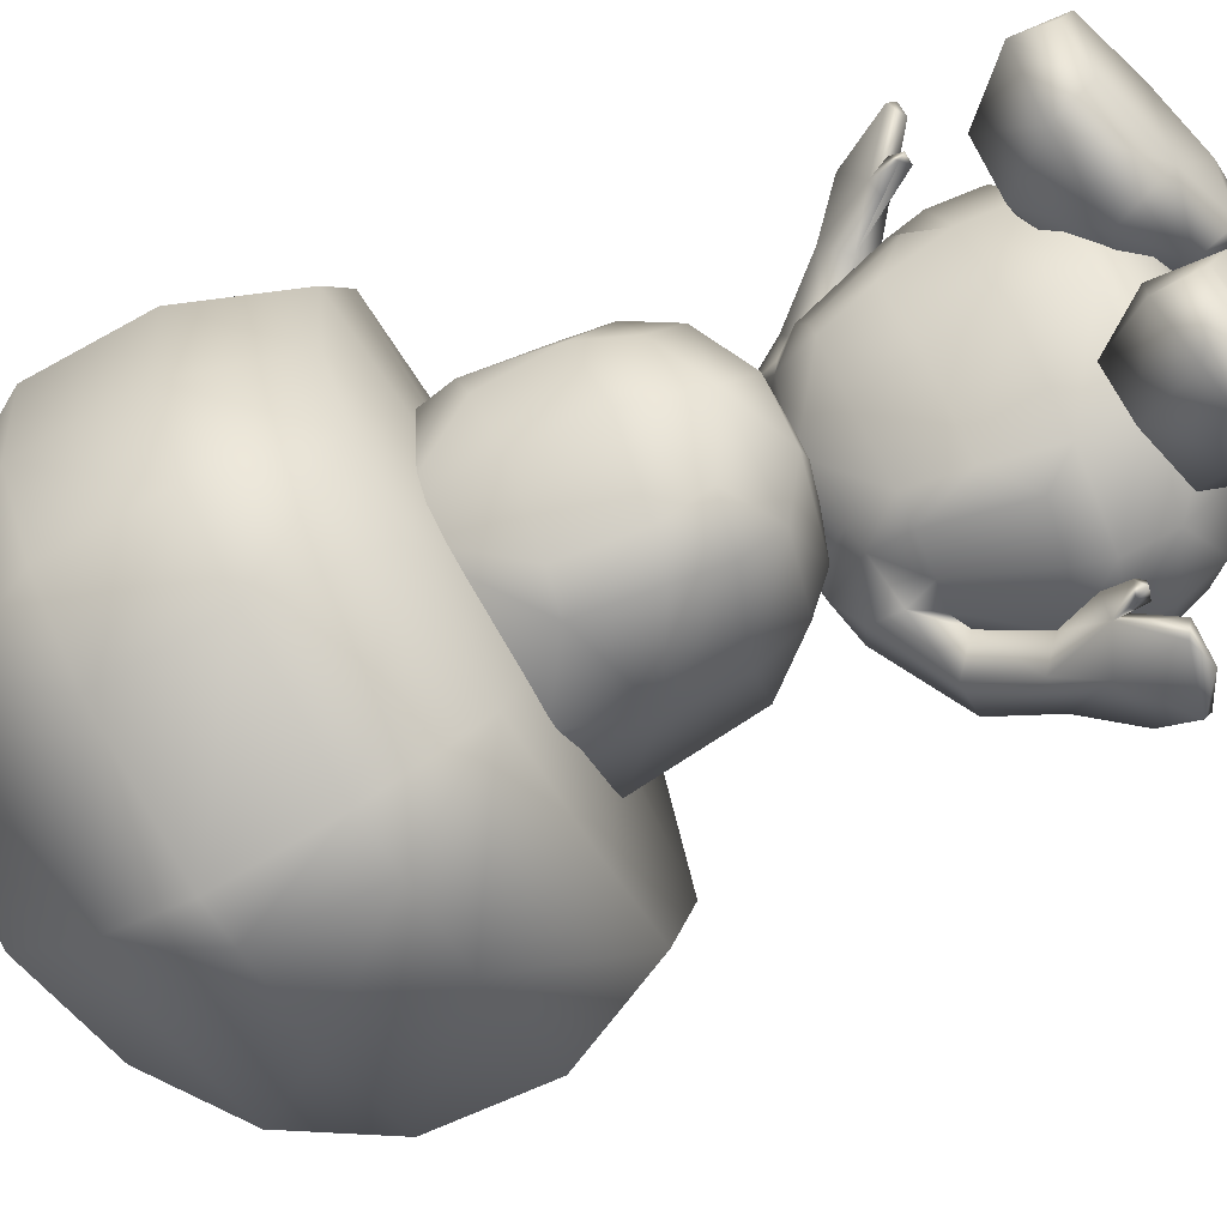
<metadata>
{"format":"obj","ext":"obj","renderer":"f3d","projection":"perspective","resolution":1024,"background":"white","views":[{"elev":54.7,"azim":-110.3,"up":"+Z"}]}
</metadata>
<code>
g FerryGmobs_Toad_Audience1
v -0.3813 1.5 -0.07
v -0.3843 1.419 0.2205
v -0.2624 1.327 0.2262
v 1.431e-06 1.298 -0.1265
v -0.4665 1.59 0.2218
v 1.431e-06 1.259 0.2377
v -0.1145 1.349 0.473
v -0.3016 1.451 0.4735
v 0.2624 1.327 0.2265
v 0.3813 1.5 -0.07
v 0.3843 1.419 0.2209
v 0.4665 1.59 0.2221
v 0.502 1.811 0.2287
v 0.4277 1.878 -0.1932
v 0.1145 1.349 0.473
v 1.431e-06 1.498 0.6223
v 0.3016 1.451 0.4735
v 0.3644 1.595 0.4709
v 0.2192 1.588 0.5835
v 0.2677 1.748 0.5751
v 1.431e-06 1.742 0.6548
v 0.363 1.751 0.4591
v 0.3498 1.983 0.4493
v 0.246 1.982 0.5191
v 0.4635 2.059 0.2267
v 1.431e-06 2.275 0.451
v 1.431e-06 1.982 0.6045
v -0.246 1.982 0.5191
v -0.3498 1.983 0.4493
v -0.2677 1.748 0.5751
v -0.2193 1.588 0.5835
v -0.3644 1.595 0.4984
v -0.363 1.751 0.4867
v -0.502 1.811 0.2284
v -0.4635 2.059 0.2264
v -0.4277 1.878 -0.1932
v 1.431e-06 1.503 -0.3534
v 1.431e-06 1.804 -0.4404
v 1.431e-06 1.503 -0.3534
v 1.431e-06 1.804 -0.4404
v 0.2334 1.166 0.3872
v 0.2793 1.004 0.4593
v -5.412e-05 1.015 0.5336
v -5.412e-05 1.186 0.4332
v -5.412e-05 1.303 0.2917
v 0.1932 1.261 0.2478
v 0.1508 1.303 0.05316
v 0.1508 1.367 0.05316
v -5.412e-05 1.303 -0.05833
v -0.2335 1.166 0.3872
v -5.412e-05 1.015 0.5336
v -0.2795 1.004 0.4593
v -5.412e-05 1.303 0.2917
v -0.1933 1.261 0.2478
v -0.1509 1.303 0.05316
v -0.1509 1.367 0.05316
v -5.412e-05 1.303 -0.05833
v 0.5293 0.6151 0.3732
v 0.4413 0.4427 0.3534
v 0.2851 0.437 0.5271
v 0.4993 0.4539 0.1444
v 0.5733 0.6141 0.1355
v 0.2695 0.3191 0.3287
v -5.412e-05 0.2962 0.4019
v -5.412e-05 0.4347 0.5656
v -5.412e-05 0.2841 0.1097
v 0.3237 0.3305 0.03407
v -5.412e-05 0.3474 -0.122
v 0.5776 0.7453 0.1132
v 0.5366 0.7675 0.3384
v 0.3039 0.617 0.577
v -5.412e-05 0.6041 0.629
v 0.3273 0.798 0.5131
v -5.412e-05 0.8097 0.6055
v 0.2793 1.004 0.4593
v -5.412e-05 1.015 0.5336
v 0.2672 0.5176 -0.2223
v 0.4554 0.4578 -0.03595
v 0.0001125 0.5164 -0.2293
v 0.2433 0.6884 -0.2622
v 0.4979 0.7109 -0.1135
v 0.5126 0.5913 -0.07113
v -5.412e-05 0.6884 -0.2622
v 0.5733 0.6141 0.1355
v 0.5776 0.7453 0.1132
v 0.4993 0.4539 0.1444
v 0.577 0.918 0.1917
v 0.5785 0.8544 0.1119
v 0.4351 0.9703 -0.02486
v 0.4344 1.046 0.06866
v 0.6629 0.9783 0.1603
v 0.5367 1.118 0.03181
v 0.576 1.076 -0.06821
v 0.7054 0.932 0.05164
v 0.4916 0.9745 -0.08912
v 0.6291 0.8538 0.04919
v 0.5785 0.8544 0.1119
v 0.4351 0.9703 -0.02486
v 0.3615 1.271 0.09755
v 0.3275 1.252 -0.03526
v 0.3807 1.19 0.1458
v 0.402 1.1 0.1215
v 0.3916 1.066 0.02872
v 0.3529 1.127 -0.05617
v 0.3916 1.066 0.02872
v 0.677 0.8479 0.3267
v 0.577 0.918 0.1917
v 0.6629 0.9783 0.1603
v 0.78 0.8853 0.2606
v 0.7054 0.932 0.05164
v 0.8385 0.7955 0.1091
v 0.8153 0.7585 0.09223
v 0.6291 0.8538 0.04919
v 0.604 0.8446 0.3383
v 0.6408 0.79 0.4072
v 0.6836 0.8017 0.3825
v 0.6684 0.7656 0.4023
v 0.6803 0.7609 0.3605
v 0.6538 0.7921 0.2995
v 0.7699 0.7146 0.3983
v 0.8257 0.7468 0.403
v 0.677 0.8479 0.3267
v 0.78 0.8853 0.2606
v 0.9099 0.7244 0.2092
v 0.8385 0.7955 0.1091
v 0.8809 0.6858 0.1765
v 0.8153 0.7585 0.09223
v 0.7699 0.7146 0.3983
v 0.8257 0.7468 0.403
v 0.8723 0.694 0.3413
v 0.7699 0.7146 0.3983
v 0.9099 0.7244 0.2092
v 0.8809 0.6858 0.1765
v 0.7015 0.7777 0.179
v 0.7699 0.7146 0.3983
v 0.8809 0.6858 0.1765
v 0.6538 0.7921 0.2995
v 0.577 0.918 0.1917
v 0.6803 0.7609 0.3605
v 0.6378 0.7563 0.3829
v 0.6684 0.7656 0.4023
v 0.6408 0.79 0.4072
v 0.604 0.8446 0.3383
v 0.5785 0.8544 0.1119
v 0.6291 0.8538 0.04919
v 0.8153 0.7585 0.09223
v 0.8723 0.694 0.3413
v -5.412e-05 1.278 -0.1214
v -5.412e-05 1.187 -0.158
v 0.1461 1.187 -0.158
v 0.2147 1.299 0.009356
v 0.3275 1.252 -0.03526
v 0.3529 1.127 -0.05617
v 0.4749 0.8238 -0.1128
v 0.2349 0.8048 -0.2438
v 0.3916 1.066 0.02872
v 0.5529 0.8527 0.1123
v 0.402 1.1 0.1215
v -5.412e-05 0.8048 -0.2438
v 0.3939 1.145 0.2413
v 0.3807 1.19 0.1458
v 0.2702 1.245 0.2422
v 0.3111 1.152 0.3372
v 0.3615 1.271 0.09755
v 0.5062 0.8721 0.3127
v 0.3994 0.889 0.4483
v -0.235 0.8048 -0.2438
v -5.412e-05 1.187 -0.158
v -0.1462 1.187 -0.158
v -5.412e-05 1.278 -0.1214
v -0.2149 1.299 0.009369
v -0.3277 1.252 -0.03532
v -0.353 1.127 -0.05626
v -0.475 0.8238 -0.1128
v -0.3917 1.066 0.02862
v -0.5531 0.8527 0.1123
v -0.402 1.1 0.1214
v -0.3885 1.126 0.2368
v -0.3807 1.19 0.1457
v -0.2703 1.245 0.2422
v -0.3112 1.152 0.3372
v -0.3616 1.271 0.09749
v -0.5063 0.8721 0.3127
v -0.3995 0.889 0.4483
v 0.5366 0.7675 0.3384
v 0.5062 0.8721 0.3127
v 0.5529 0.8527 0.1123
v 0.5776 0.7453 0.1132
v 0.3273 0.798 0.5131
v 0.3994 0.889 0.4483
v 0.2793 1.004 0.4593
v 0.4979 0.7109 -0.1135
v 0.4749 0.8238 -0.1128
v 0.2349 0.8048 -0.2438
v 0.2433 0.6884 -0.2622
v -5.412e-05 0.8048 -0.2438
v -5.412e-05 0.6884 -0.2622
v 0.3111 1.152 0.3372
v 0.2334 1.166 0.3872
v 0.2702 1.245 0.2422
v 0.1932 1.261 0.2478
v 0.2147 1.299 0.009356
v 0.1508 1.303 0.05316
v -5.412e-05 1.278 -0.1214
v -5.412e-05 1.303 -0.05833
v -0.304 0.617 0.577
v -0.2852 0.437 0.5271
v -0.5294 0.6151 0.3732
v -0.5367 0.7675 0.3384
v -0.5777 0.7453 0.1132
v -0.5734 0.6141 0.1355
v -0.4994 0.4539 0.1444
v -0.4414 0.4427 0.3534
v -0.2696 0.3191 0.3287
v -5.412e-05 0.2962 0.4019
v -5.412e-05 0.4347 0.5656
v -5.412e-05 0.6041 0.629
v -0.3275 0.798 0.5131
v -5.412e-05 0.2841 0.1097
v -0.3238 0.3305 0.03407
v -5.412e-05 0.8097 0.6055
v -0.2795 1.004 0.4593
v -5.412e-05 1.015 0.5336
v -5.412e-05 0.3474 -0.122
v -0.2673 0.5176 -0.2223
v -0.4555 0.4578 -0.03595
v -0.5127 0.5913 -0.07113
v -0.498 0.7109 -0.1135
v -0.2434 0.6884 -0.2622
v 0.0001125 0.5164 -0.2293
v -5.412e-05 0.6884 -0.2622
v -0.5734 0.6141 0.1355
v -0.5777 0.7453 0.1132
v -0.4994 0.4539 0.1444
v -0.5771 0.918 0.1918
v -0.4344 1.046 0.06869
v -0.4351 0.9702 -0.02484
v -0.5786 0.8543 0.112
v -0.663 0.9783 0.1604
v -0.5367 1.118 0.03187
v -0.5761 1.076 -0.06816
v -0.7054 0.932 0.0517
v -0.4917 0.9744 -0.08908
v -0.6292 0.8537 0.04925
v -0.5786 0.8543 0.112
v -0.4351 0.9702 -0.02484
v -0.3616 1.271 0.09749
v -0.3277 1.252 -0.03532
v -0.3807 1.19 0.1457
v -0.402 1.1 0.1214
v -0.3917 1.066 0.02862
v -0.353 1.127 -0.05626
v -0.3917 1.066 0.02862
v -0.6771 0.8478 0.3267
v -0.663 0.9783 0.1604
v -0.5771 0.918 0.1918
v -0.7801 0.8852 0.2606
v -0.7054 0.932 0.0517
v -0.8386 0.7954 0.1091
v -0.8154 0.7584 0.09229
v -0.6292 0.8537 0.04925
v -0.6041 0.8445 0.3384
v -0.6409 0.7899 0.4072
v -0.6836 0.8016 0.3826
v -0.6685 0.7655 0.4023
v -0.6804 0.7608 0.3605
v -0.6539 0.7921 0.2995
v -0.77 0.7145 0.3983
v -0.8258 0.7467 0.403
v -0.7801 0.8852 0.2606
v -0.6771 0.8478 0.3267
v -0.9099 0.7244 0.2092
v -0.8386 0.7954 0.1091
v -0.881 0.6858 0.1766
v -0.8154 0.7584 0.09229
v -0.77 0.7145 0.3983
v -0.8258 0.7467 0.403
v -0.77 0.7145 0.3983
v -0.8723 0.6939 0.3413
v -0.9099 0.7244 0.2092
v -0.881 0.6858 0.1766
v -0.7015 0.7776 0.1791
v -0.881 0.6858 0.1766
v -0.77 0.7145 0.3983
v -0.6539 0.7921 0.2995
v -0.5771 0.918 0.1918
v -0.6804 0.7608 0.3605
v -0.6378 0.7562 0.383
v -0.6685 0.7655 0.4023
v -0.6409 0.7899 0.4072
v -0.6041 0.8445 0.3384
v -0.5786 0.8543 0.112
v -0.6292 0.8537 0.04925
v -0.8154 0.7584 0.09229
v -0.8723 0.6939 0.3413
v -0.5367 0.7675 0.3384
v -0.5777 0.7453 0.1132
v -0.5531 0.8527 0.1123
v -0.5063 0.8721 0.3127
v -0.3275 0.798 0.5131
v -0.3995 0.889 0.4483
v -0.2795 1.004 0.4593
v -0.498 0.7109 -0.1135
v -0.475 0.8238 -0.1128
v -0.235 0.8048 -0.2438
v -0.2434 0.6884 -0.2622
v -5.412e-05 0.8048 -0.2438
v -5.412e-05 0.6884 -0.2622
v -0.3112 1.152 0.3372
v -0.2335 1.166 0.3872
v -0.2703 1.245 0.2422
v -0.1933 1.261 0.2478
v -0.2149 1.299 0.009369
v -0.1509 1.303 0.05316
v -5.412e-05 1.278 -0.1214
v -5.412e-05 1.303 -0.05833
v 0.2686 2.295 0.7745
v 0.6032 2.207 0.5772
v 0.001844 1.869 -0.09778
v 0.001844 2.312 0.8126
v 0.8205 2.071 0.2729
v 0.8223 1.909 -0.2032
v 0.5145 1.719 -0.5946
v 0.001844 1.625 -0.7257
v -0.2649 2.295 0.7745
v -0.6014 2.207 0.5772
v -0.5127 1.719 -0.5946
v -0.8204 1.909 -0.2032
v -0.8186 2.071 0.2729
v 0.001844 3.239 -0.5117
v 0.3979 2.963 -0.8215
v 0.5344 3.089 -0.4794
v 0.3781 3.276 -0.1232
v 0.001844 3.34 0.01843
v 0.001844 2.909 -0.9447
v -0.3744 3.276 -0.1232
v -0.5307 3.089 -0.4794
v -0.3942 2.963 -0.8215
v 0.8341 2.86 -0.3963
v 0.5051 2.665 -0.995
v 0.001844 2.575 -1.117
v 0.5806 3.144 0.1572
v 0.001844 3.246 0.3848
v -0.5032 2.665 -0.995
v -0.8322 2.86 -0.3963
v -0.5788 3.144 0.1572
v 0.7004 2.551 0.5414
v 0.6032 2.207 0.5772
v 0.2686 2.295 0.7745
v 0.3115 2.655 0.7732
v 0.001844 2.312 0.8126
v 0.001844 2.675 0.818
v 0.708 2.891 0.4057
v 0.315 2.996 0.6403
v 0.001844 3.016 0.6856
v 0.001844 3.246 0.3848
v 0.5806 3.144 0.1572
v -0.3079 2.655 0.7732
v -0.2649 2.295 0.7745
v -0.6985 2.551 0.5414
v -0.6014 2.207 0.5772
v -0.7062 2.891 0.4057
v -0.3113 2.996 0.6403
v -0.5788 3.144 0.1572
v 0.001844 1.625 -0.7257
v 0.6465 2.001 -0.7738
v 0.001844 1.868 -0.988
v 0.001844 2.2 -1.142
v 0.6488 2.334 -0.9246
v 0.001844 2.575 -1.117
v 0.5051 2.665 -0.995
v 0.5145 1.719 -0.5946
v -0.6448 2.001 -0.7738
v -0.6481 2.335 -0.923
v -0.5032 2.665 -0.995
v -0.5127 1.719 -0.5946
v -0.5127 1.719 -0.5946
v -0.6448 2.001 -0.7738
v -0.9581 2.202 -0.355
v -0.6481 2.335 -0.923
v -0.9214 2.543 -0.4847
v -0.9528 2.392 0.1841
v -0.8204 1.909 -0.2032
v -0.8186 2.071 0.2729
v -0.9392 2.729 0.04393
v -0.5032 2.665 -0.995
v -0.8322 2.86 -0.3963
v -0.5788 3.144 0.1572
v -0.7792 2.84 0.2924
v -0.8003 2.487 0.3985
v -0.6014 2.207 0.5772
v -0.8003 2.487 0.3985
v -0.6985 2.551 0.5414
v -0.6014 2.207 0.5772
v -0.7792 2.84 0.2924
v -0.7062 2.891 0.4057
v -0.5788 3.144 0.1572
v 0.5145 1.719 -0.5946
v 0.9581 2.202 -0.355
v 0.6465 2.001 -0.7738
v 0.9214 2.543 -0.4847
v 0.6488 2.334 -0.9246
v 0.9528 2.392 0.1841
v 0.8223 1.909 -0.2032
v 0.8205 2.071 0.2729
v 0.6032 2.207 0.5772
v 0.8382 2.464 0.3464
v 0.9392 2.729 0.04393
v 0.5051 2.665 -0.995
v 0.8341 2.86 -0.3963
v 0.5806 3.144 0.1572
v 0.8129 2.818 0.2416
v 0.8129 2.818 0.2416
v 0.708 2.891 0.4057
v 0.5806 3.144 0.1572
v 0.7004 2.551 0.5414
v 0.8382 2.464 0.3464
v 0.6032 2.207 0.5772
v 0.05371 0.2192 0.4918
v 0.1787 0.3015 0.34
v 0.09071 0.461 0.382
v 0.344 0.1638 0.4257
v 0.3463 0.3311 0.3233
v 0.02502 0.3472 0.5415
v 0.5545 0.3846 0.4747
v 0.4967 0.2532 0.6191
v 0.1806 0.1454 0.4906
v 0.06079 0.2269 0.5877
v 0.3369 0.1373 0.4809
v 0.6232 0.5175 0.7122
v 0.5945 0.4142 0.8109
v 0.4976 0.6305 0.8908
v 0.4456 0.7249 0.6722
v 0.2588 0.6357 0.8531
v 0.2382 0.7187 0.6473
v 0.4761 0.5149 0.931
v 0.2828 0.5153 0.9315
v 0.1304 0.372 0.7607
v 0.07896 0.5388 0.6585
v 0.3095 0.6003 0.4327
v 0.5521 0.6169 0.526
v 0.1304 0.372 0.7607
v 0.2828 0.5153 0.9315
v 0.4967 0.2532 0.6191
v 0.5945 0.4142 0.8109
v 0.3369 0.1373 0.4809
v 0.06079 0.2269 0.5877
v 0.4761 0.5149 0.931
v 0.1806 0.1454 0.4906
v -0.09071 0.461 0.382
v -0.05371 0.2192 0.4918
v -0.02502 0.3472 0.5415
v -0.1787 0.3015 0.34
v -0.344 0.1638 0.4257
v -0.3463 0.3311 0.3233
v -0.5545 0.3846 0.4747
v -0.1806 0.1454 0.4906
v -0.06078 0.2269 0.5877
v -0.3369 0.1373 0.4809
v -0.4967 0.2532 0.6191
v -0.6232 0.5175 0.7122
v -0.5945 0.4142 0.8109
v -0.4976 0.6305 0.8908
v -0.4456 0.7249 0.6722
v -0.2588 0.6357 0.8531
v -0.2382 0.7187 0.6473
v -0.4761 0.5149 0.931
v -0.2828 0.5153 0.9315
v -0.1304 0.372 0.7607
v -0.07896 0.5388 0.6585
v -0.3095 0.6003 0.4327
v -0.5521 0.6169 0.526
v -0.1304 0.372 0.7607
v -0.4967 0.2532 0.6191
v -0.2828 0.5153 0.9315
v -0.5945 0.4142 0.8109
v -0.3369 0.1373 0.4809
v -0.06078 0.2269 0.5877
v -0.4761 0.5149 0.931
v -0.1806 0.1454 0.4906
g FerryGmobs_Toad_Audience1_0
f 3 2 1
f 4 3 1
f 2 5 1
f 6 3 4
f 6 7 3
f 8 2 3
f 7 8 3
f 5 2 8
f 4 9 6
f 9 4 10
f 11 9 10
f 10 12 11
f 12 10 13
f 10 14 13
f 7 6 15
f 6 9 15
f 16 7 15
f 8 7 16
f 9 11 17
f 15 9 17
f 17 11 12
f 15 17 16
f 18 17 12
f 12 13 18
f 19 17 18
f 17 19 16
f 20 19 18
f 20 21 19
f 21 16 19
f 22 20 18
f 13 22 18
f 22 23 20
f 23 22 13
f 23 24 20
f 21 20 24
f 25 23 13
f 13 14 25
f 26 23 25
f 24 23 26
f 27 21 24
f 27 24 26
f 27 28 21
f 28 27 26
f 29 28 26
f 28 30 21
f 28 29 30
f 30 31 21
f 31 16 21
f 31 30 32
f 30 33 32
f 29 33 30
f 33 29 34
f 32 33 34
f 29 35 34
f 35 29 26
f 35 36 34
f 36 1 34
f 1 5 34
f 32 34 5
f 1 36 37
f 1 37 4
f 36 38 37
f 32 5 8
f 32 8 31
f 31 8 16
f 39 10 4
f 10 39 14
f 39 40 14
f 43 42 41
f 44 43 41
f 44 41 45
f 41 46 45
f 45 46 47
f 47 48 45
f 47 49 48
f 51 44 50
f 52 51 50
f 50 44 53
f 54 50 53
f 54 53 55
f 56 55 53
f 57 55 56
f 60 59 58
f 58 59 61
f 62 58 61
f 59 60 63
f 61 59 63
f 64 63 60
f 65 64 60
f 64 66 63
f 66 67 63
f 67 61 63
f 66 68 67
f 58 62 69
f 70 58 69
f 71 58 70
f 60 58 71
f 72 60 71
f 72 65 60
f 72 71 73
f 73 71 70
f 74 72 73
f 74 73 75
f 76 74 75
f 68 77 67
f 77 78 67
f 68 79 77
f 77 79 80
f 77 80 81
f 82 77 81
f 82 78 77
f 79 83 80
f 84 82 81
f 82 84 78
f 85 84 81
f 84 86 78
f 78 86 67
f 89 88 87
f 90 89 87
f 87 91 90
f 91 92 90
f 92 91 93
f 91 94 93
f 93 94 95
f 94 96 95
f 96 97 95
f 97 98 95
f 99 92 93
f 100 99 93
f 93 95 100
f 101 90 92
f 99 101 92
f 101 102 90
f 98 103 95
f 103 104 95
f 95 104 100
f 105 89 90
f 102 105 90
f 108 107 106
f 109 108 106
f 110 108 109
f 111 110 109
f 110 111 112
f 113 110 112
f 107 114 106
f 114 115 106
f 115 116 106
f 115 117 116
f 116 117 118
f 106 116 118
f 119 106 118
f 119 120 106
f 123 122 121
f 121 124 123
f 125 123 124
f 125 124 126
f 127 125 126
f 122 128 121
f 131 130 129
f 132 129 130
f 133 132 130
f 136 135 134
f 135 137 134
f 137 138 134
f 137 139 138
f 139 140 138
f 140 139 141
f 140 141 142
f 138 140 142
f 143 138 142
f 138 144 134
f 145 134 144
f 134 145 146
f 134 146 136
f 147 135 136
f 150 149 148
f 151 150 148
f 151 152 150
f 152 153 150
f 153 154 150
f 155 150 154
f 149 150 155
f 154 153 156
f 157 154 156
f 158 157 156
f 159 149 155
f 157 158 160
f 160 158 161
f 162 160 161
f 162 163 160
f 164 162 161
f 162 164 151
f 164 152 151
f 165 157 160
f 165 160 163
f 166 165 163
f 168 159 167
f 169 168 167
f 168 169 170
f 169 171 170
f 172 171 169
f 173 172 169
f 174 173 169
f 169 167 174
f 173 174 175
f 174 176 175
f 176 177 175
f 177 176 178
f 177 178 179
f 178 180 179
f 181 180 178
f 180 182 179
f 182 180 171
f 172 182 171
f 176 183 178
f 178 183 181
f 183 184 181
f 187 186 185
f 188 187 185
f 185 186 189
f 186 190 189
f 191 189 190
f 187 188 192
f 193 187 192
f 193 192 194
f 192 195 194
f 196 194 195
f 197 196 195
f 190 198 191
f 198 199 191
f 199 198 200
f 199 200 201
f 201 200 202
f 203 201 202
f 202 204 203
f 204 205 203
f 208 207 206
f 208 206 209
f 208 209 210
f 211 208 210
f 208 211 212
f 213 208 212
f 208 213 207
f 207 213 214
f 213 212 214
f 214 215 207
f 215 216 207
f 207 216 217
f 207 217 206
f 206 217 218
f 206 218 209
f 219 215 214
f 220 219 214
f 212 220 214
f 217 221 218
f 218 221 222
f 221 223 222
f 224 219 220
f 225 224 220
f 226 225 220
f 226 227 225
f 225 227 228
f 229 225 228
f 230 225 229
f 230 224 225
f 231 230 229
f 227 232 228
f 232 227 226
f 232 233 228
f 234 232 226
f 234 226 220
f 237 236 235
f 238 237 235
f 239 235 236
f 240 239 236
f 239 240 241
f 242 239 241
f 242 241 243
f 244 242 243
f 245 244 243
f 246 245 243
f 240 247 241
f 247 248 241
f 243 241 248
f 249 247 240
f 236 249 240
f 250 249 236
f 251 246 243
f 252 251 243
f 252 243 248
f 253 250 236
f 237 253 236
f 256 255 254
f 255 257 254
f 255 258 257
f 258 259 257
f 259 258 260
f 258 261 260
f 262 256 254
f 263 262 254
f 264 263 254
f 265 263 264
f 265 264 266
f 264 254 266
f 254 267 266
f 268 267 254
f 271 270 269
f 272 269 270
f 270 273 272
f 272 273 274
f 273 275 274
f 276 271 269
f 279 278 277
f 277 280 279
f 280 281 279
f 284 283 282
f 285 284 282
f 286 285 282
f 287 285 286
f 288 287 286
f 287 288 289
f 289 288 290
f 288 286 290
f 286 291 290
f 292 286 282
f 282 293 292
f 293 282 294
f 294 282 283
f 284 295 283
f 298 297 296
f 299 298 296
f 299 296 300
f 301 299 300
f 300 302 301
f 297 298 303
f 298 304 303
f 303 304 305
f 306 303 305
f 305 307 306
f 307 308 306
f 309 301 302
f 310 309 302
f 309 310 311
f 311 310 312
f 311 312 313
f 312 314 313
f 315 313 314
f 316 315 314
f 319 318 317
f 317 320 319
f 319 321 318
f 322 321 319
f 323 322 319
f 319 324 323
f 320 325 319
f 326 319 325
f 324 319 327
f 328 327 319
f 329 328 319
f 329 319 326
f 332 331 330
f 330 333 332
f 333 330 334
f 331 335 330
f 330 336 334
f 336 330 337
f 338 337 330
f 335 338 330
f 332 339 331
f 339 340 331
f 331 340 335
f 340 341 335
f 342 339 332
f 333 342 332
f 333 334 342
f 334 343 342
f 341 344 335
f 344 338 335
f 345 337 338
f 344 345 338
f 346 336 337
f 345 346 337
f 334 336 346
f 343 334 346
f 349 348 347
f 350 349 347
f 351 349 350
f 352 351 350
f 350 347 353
f 354 350 353
f 352 350 354
f 355 352 354
f 355 354 356
f 354 357 356
f 354 353 357
f 351 352 358
f 359 351 358
f 359 358 360
f 361 359 360
f 360 358 362
f 358 363 362
f 352 355 363
f 358 352 363
f 363 355 356
f 364 363 356
f 362 363 364
f 367 366 365
f 367 368 366
f 368 369 366
f 369 368 370
f 371 369 370
f 366 372 365
f 373 367 365
f 368 367 373
f 374 368 373
f 368 374 370
f 374 375 370
f 376 373 365
f 379 378 377
f 378 379 380
f 379 381 380
f 379 382 381
f 382 379 383
f 383 379 377
f 384 382 383
f 382 385 381
f 380 381 386
f 386 381 387
f 381 385 387
f 385 388 387
f 389 388 385
f 390 389 385
f 382 390 385
f 391 390 382
f 384 391 382
f 394 393 392
f 392 393 395
f 393 396 395
f 395 396 397
f 400 399 398
f 401 399 400
f 402 401 400
f 403 399 401
f 399 403 404
f 399 404 398
f 403 405 404
f 406 405 403
f 407 406 403
f 408 403 401
f 407 403 408
f 401 402 409
f 401 409 410
f 408 401 410
f 411 408 410
f 411 412 408
f 412 407 408
f 415 414 413
f 414 416 413
f 413 416 417
f 417 416 418
f 421 420 419
f 422 419 420
f 420 423 422
f 420 421 423
f 421 419 424
f 422 423 425
f 425 426 422
f 427 419 422
f 419 427 428
f 424 419 428
f 422 429 427
f 422 426 429
f 430 426 425
f 430 431 426
f 430 432 431
f 430 433 432
f 432 433 434
f 434 433 435
f 431 432 436
f 432 434 437
f 437 436 432
f 434 438 437
f 424 428 438
f 439 438 434
f 424 438 439
f 439 434 435
f 435 433 440
f 440 433 441
f 441 433 430
f 440 441 423
f 421 435 440
f 421 440 423
f 439 435 421
f 421 424 439
f 441 425 423
f 441 430 425
f 444 443 442
f 444 445 443
f 446 444 442
f 446 442 447
f 445 448 443
f 447 449 446
f 452 451 450
f 450 451 453
f 451 454 453
f 455 453 454
f 450 453 455
f 455 454 456
f 451 457 454
f 457 451 458
f 451 452 458
f 459 454 457
f 460 454 459
f 456 454 460
f 456 460 461
f 462 461 460
f 463 461 462
f 463 464 461
f 463 465 464
f 464 465 466
f 463 462 467
f 465 463 468
f 467 468 463
f 469 465 468
f 470 465 469
f 465 470 466
f 470 469 452
f 458 452 469
f 464 466 471
f 464 471 472
f 464 472 461
f 472 471 455
f 466 450 471
f 471 450 455
f 452 450 470
f 466 470 450
f 456 472 455
f 461 472 456
f 475 474 473
f 476 474 475
f 474 477 473
f 473 477 478
f 479 476 475
f 480 478 477

</code>
